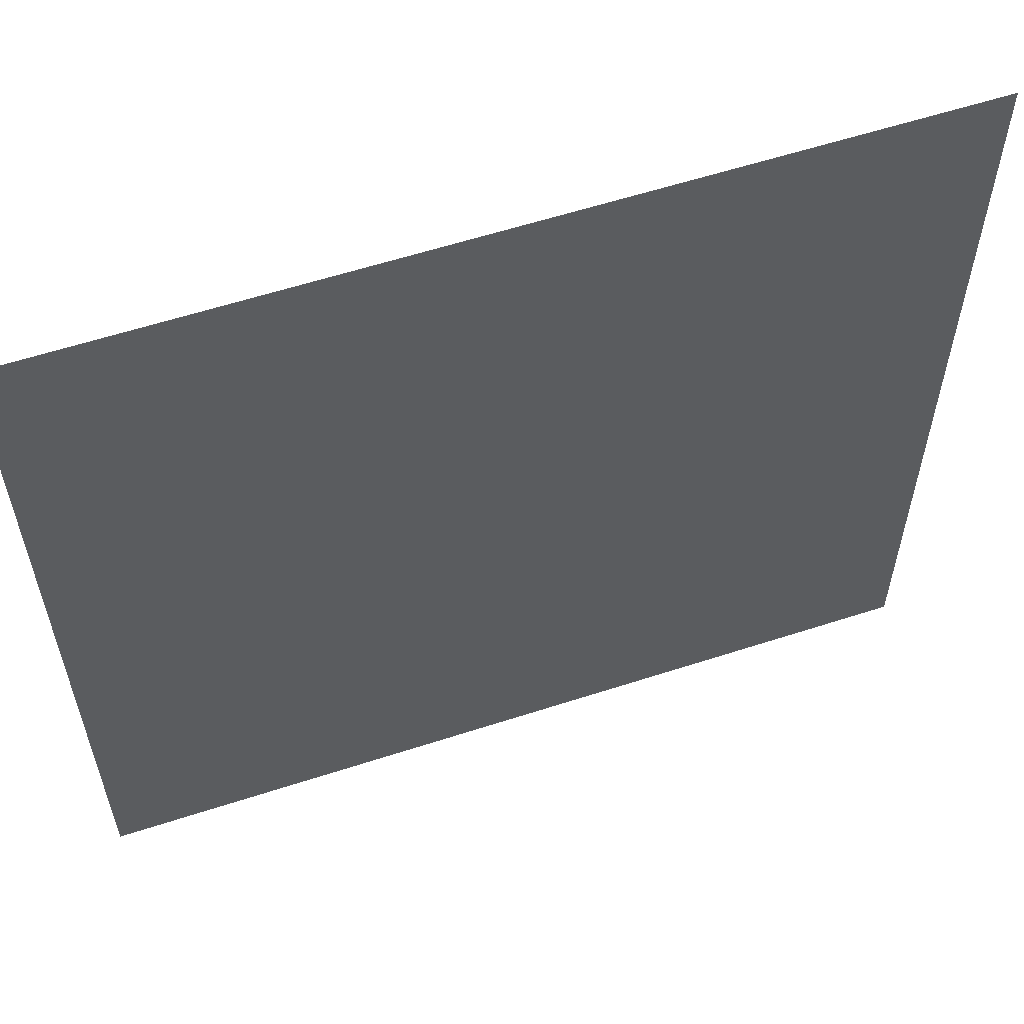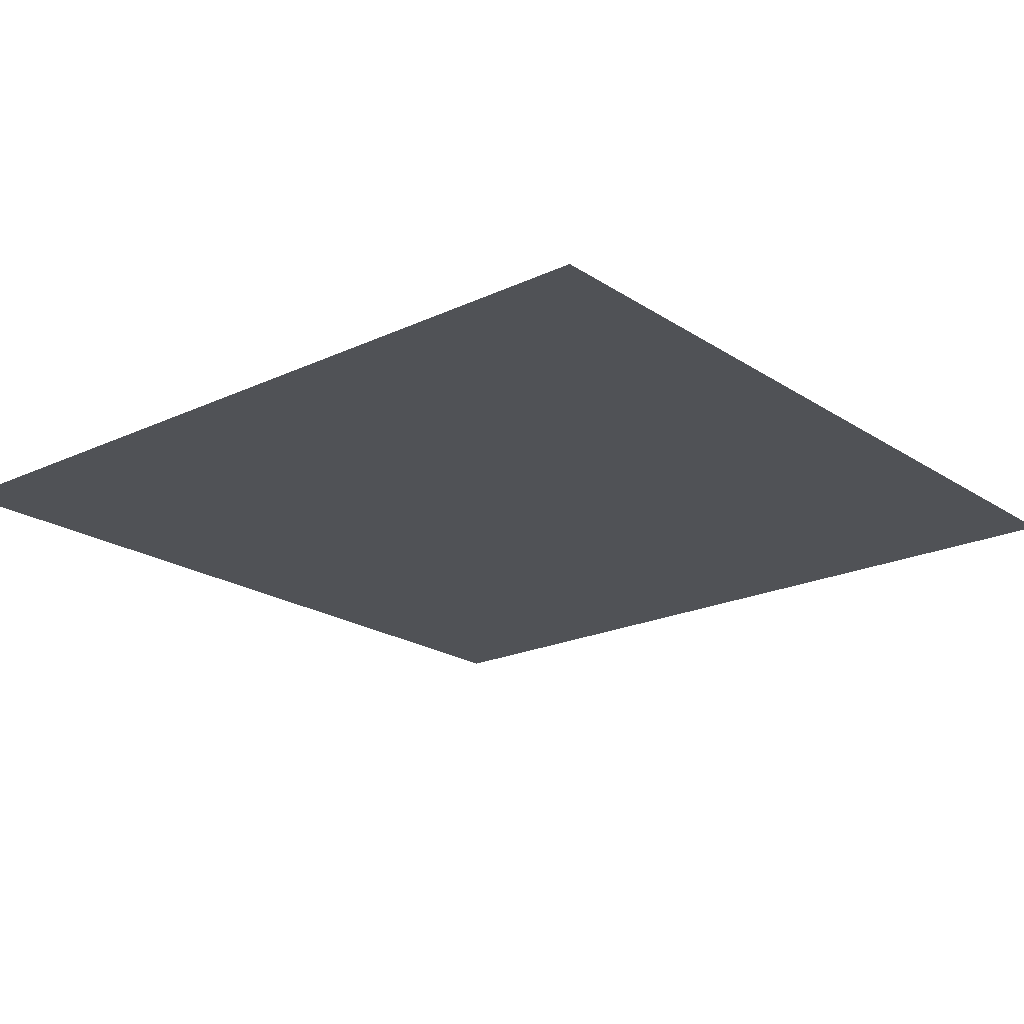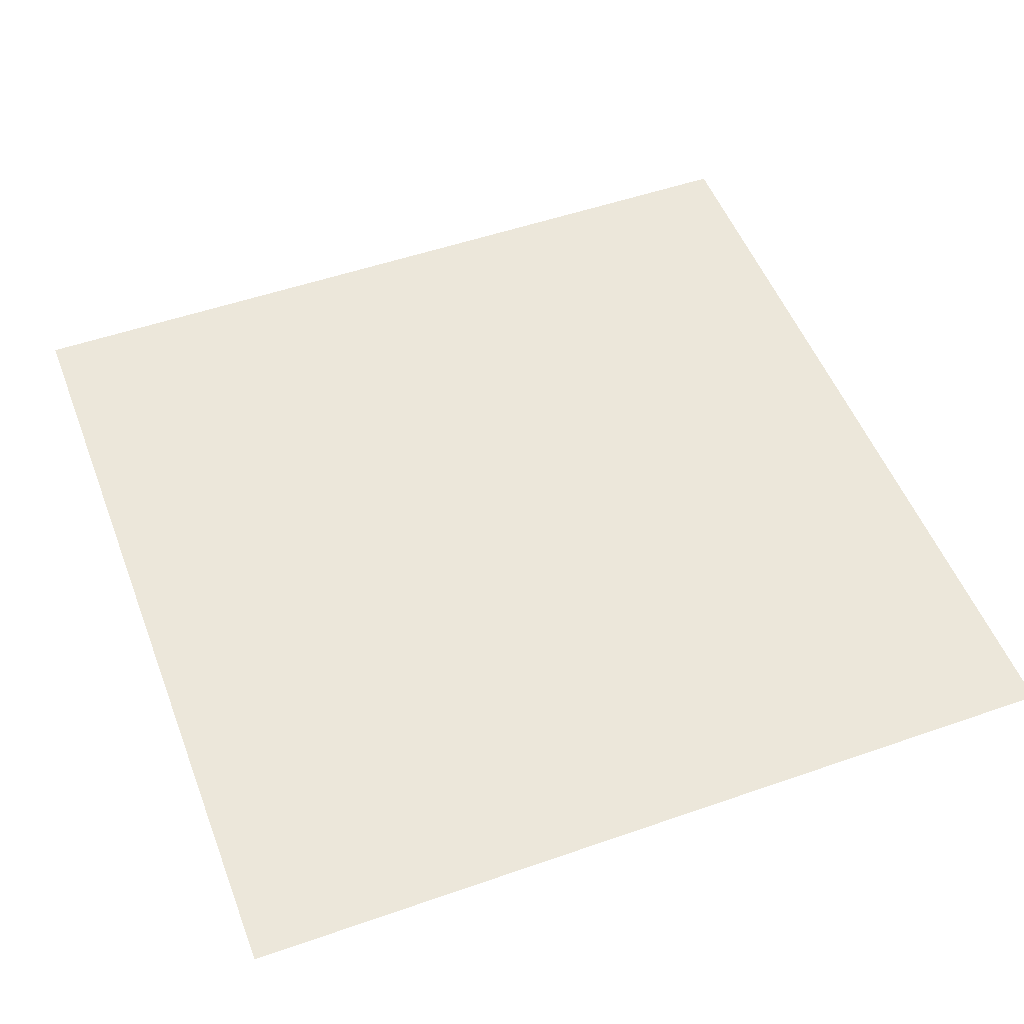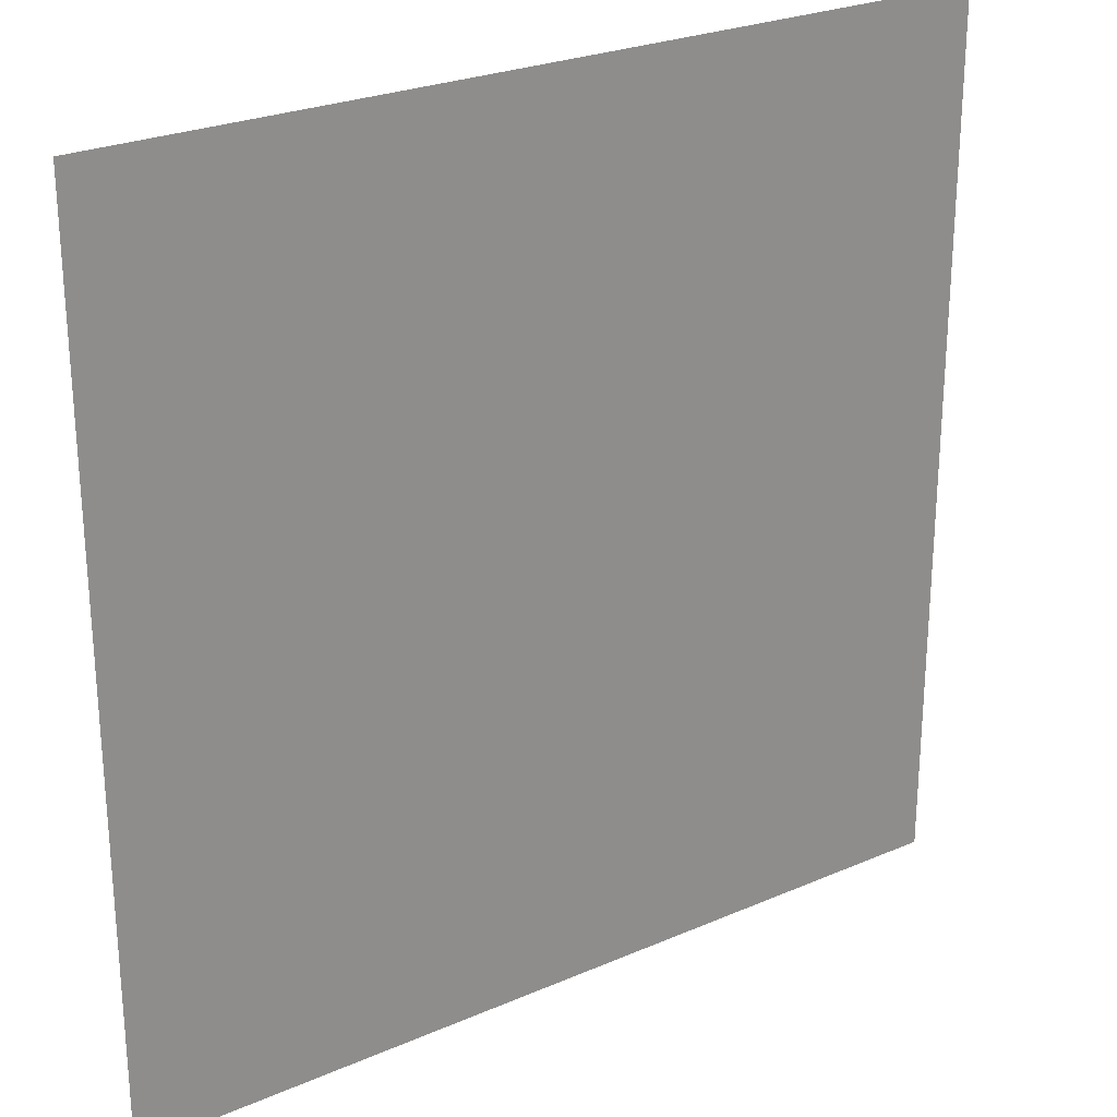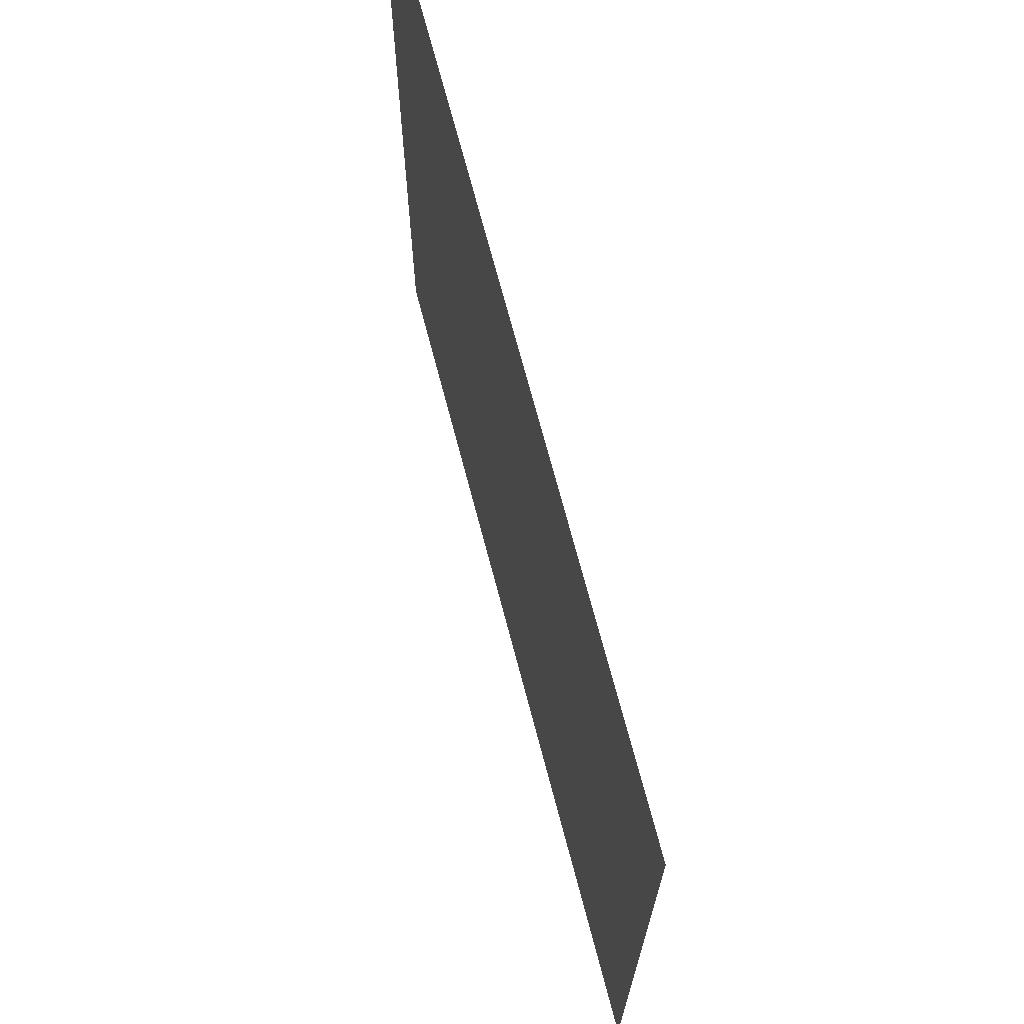
<metadata>
{"format":"obj","ext":"obj","renderer":"f3d","projection":"perspective","resolution":1024,"background":"white","views":[{"elev":59.1,"azim":161.5,"up":"+Y"},{"elev":-20.7,"azim":40.3,"up":"+Z"},{"elev":51.7,"azim":-20.7,"up":"+Z"},{"elev":25.7,"azim":-34.7,"up":"+Y"},{"elev":70.7,"azim":-104.7,"up":"+Y"}]}
</metadata>
<code>
v -1536 -1600 0
v -1600 -1600 0
v -1600 -1536 0
v -1536 -1536 0
v -1664 -1600 0
v -1664 -1536 0
v -1728 -1600 0
v -1728 -1536 0
v -1792 -1600 0
v -1792 -1536 0
v -1856 -1600 0
v -1856 -1536 0
v -1920 -1600 0
v -1920 -1536 0
v -1984 -1600 0
v -1984 -1536 0
v -2048 -1600 0
v -2048 -1536 0
v -2112 -1600 0
v -2112 -1536 0
v -2176 -1600 0
v -2176 -1536 0
v -2240 -1600 0
v -2240 -1536 0
v -2304 -1600 0
v -2304 -1536 0
v -2368 -1600 0
v -2368 -1536 0
v -2432 -1600 0
v -2432 -1536 0
v -2496 -1600 0
v -2496 -1536 0
v -2560 -1600 0
v -2560 -1536 0
v -2624 -1600 0
v -2624 -1536 0
v -2688 -1600 0
v -2688 -1536 0
v -1536 -1664 0
v -1600 -1664 0
v -1664 -1664 0
v -1728 -1664 0
v -1792 -1664 0
v -1856 -1664 0
v -1920 -1664 0
v -1984 -1664 0
v -2048 -1664 0
v -2112 -1664 0
v -2176 -1664 0
v -2240 -1664 0
v -2304 -1664 0
v -2368 -1664 0
v -2432 -1664 0
v -2496 -1664 0
v -2560 -1664 0
v -2624 -1664 0
v -2688 -1664 0
v -1536 -1728 0
v -1600 -1728 0
v -1664 -1728 0
v -1728 -1728 0
v -1792 -1728 0
v -1856 -1728 0
v -1920 -1728 0
v -1984 -1728 0
v -2048 -1728 0
v -2112 -1728 0
v -2176 -1728 0
v -2240 -1728 0
v -2304 -1728 0
v -2368 -1728 0
v -2432 -1728 0
v -2496 -1728 0
v -2560 -1728 0
v -2624 -1728 0
v -2688 -1728 0
v -1536 -1792 0
v -1600 -1792 0
v -1664 -1792 0
v -1728 -1792 0
v -1792 -1792 0
v -1856 -1792 0
v -1920 -1792 0
v -1984 -1792 0
v -2048 -1792 0
v -2112 -1792 0
v -2176 -1792 0
v -2240 -1792 0
v -2304 -1792 0
v -2368 -1792 0
v -2432 -1792 0
v -2496 -1792 0
v -2560 -1792 0
v -2624 -1792 0
v -2688 -1792 0
v -1536 -1856 0
v -1600 -1856 0
v -1664 -1856 0
v -1728 -1856 0
v -1792 -1856 0
v -1856 -1856 0
v -1920 -1856 0
v -1984 -1856 0
v -2048 -1856 0
v -2112 -1856 0
v -2176 -1856 0
v -2240 -1856 0
v -2304 -1856 0
v -2368 -1856 0
v -2432 -1856 0
v -2496 -1856 0
v -2560 -1856 0
v -2624 -1856 0
v -2688 -1856 0
v -1536 -1920 0
v -1600 -1920 0
v -1664 -1920 0
v -1728 -1920 0
v -1792 -1920 0
v -1856 -1920 0
v -1920 -1920 0
v -1984 -1920 0
v -2048 -1920 0
v -2112 -1920 0
v -2176 -1920 0
v -2240 -1920 0
v -2304 -1920 0
v -2368 -1920 0
v -2432 -1920 0
v -2496 -1920 0
v -2560 -1920 0
v -2624 -1920 0
v -2688 -1920 0
v -1536 -1984 0
v -1600 -1984 0
v -1664 -1984 0
v -1728 -1984 0
v -1792 -1984 0
v -1856 -1984 0
v -1920 -1984 0
v -1984 -1984 0
v -2048 -1984 0
v -2112 -1984 0
v -2176 -1984 0
v -2240 -1984 0
v -2304 -1984 0
v -2368 -1984 0
v -2432 -1984 0
v -2496 -1984 0
v -2560 -1984 0
v -2624 -1984 0
v -2688 -1984 0
v -1536 -2048 0
v -1600 -2048 0
v -1664 -2048 0
v -1728 -2048 0
v -1792 -2048 0
v -1856 -2048 0
v -1920 -2048 0
v -1984 -2048 0
v -2048 -2048 0
v -2112 -2048 0
v -2176 -2048 0
v -2240 -2048 0
v -2304 -2048 0
v -2368 -2048 0
v -2432 -2048 0
v -2496 -2048 0
v -2560 -2048 0
v -2624 -2048 0
v -2688 -2048 0
v -1536 -2112 0
v -1600 -2112 0
v -1664 -2112 0
v -1728 -2112 0
v -1792 -2112 0
v -1856 -2112 0
v -1920 -2112 0
v -1984 -2112 0
v -2048 -2112 0
v -2112 -2112 0
v -2176 -2112 0
v -2240 -2112 0
v -2304 -2112 0
v -2368 -2112 0
v -2432 -2112 0
v -2496 -2112 0
v -2560 -2112 0
v -2624 -2112 0
v -2688 -2112 0
v -1536 -2176 0
v -1600 -2176 0
v -1664 -2176 0
v -1728 -2176 0
v -1792 -2176 0
v -1856 -2176 0
v -1920 -2176 0
v -1984 -2176 0
v -2048 -2176 0
v -2112 -2176 0
v -2176 -2176 0
v -2240 -2176 0
v -2304 -2176 0
v -2368 -2176 0
v -2432 -2176 0
v -2496 -2176 0
v -2560 -2176 0
v -2624 -2176 0
v -2688 -2176 0
v -1536 -2240 0
v -1600 -2240 0
v -1664 -2240 0
v -1728 -2240 0
v -1792 -2240 0
v -1856 -2240 0
v -1920 -2240 0
v -1984 -2240 0
v -2048 -2240 0
v -2112 -2240 0
v -2176 -2240 0
v -2240 -2240 0
v -2304 -2240 0
v -2368 -2240 0
v -2432 -2240 0
v -2496 -2240 0
v -2560 -2240 0
v -2624 -2240 0
v -2688 -2240 0
v -1536 -2304 0
v -1600 -2304 0
v -1664 -2304 0
v -1728 -2304 0
v -1792 -2304 0
v -1856 -2304 0
v -1920 -2304 0
v -1984 -2304 0
v -2048 -2304 0
v -2112 -2304 0
v -2176 -2304 0
v -2240 -2304 0
v -2304 -2304 0
v -2368 -2304 0
v -2432 -2304 0
v -2496 -2304 0
v -2560 -2304 0
v -2624 -2304 0
v -2688 -2304 0
v -1536 -2368 0
v -1600 -2368 0
v -1664 -2368 0
v -1728 -2368 0
v -1792 -2368 0
v -1856 -2368 0
v -1920 -2368 0
v -1984 -2368 0
v -2048 -2368 0
v -2112 -2368 0
v -2176 -2368 0
v -2240 -2368 0
v -2304 -2368 0
v -2368 -2368 0
v -2432 -2368 0
v -2496 -2368 0
v -2560 -2368 0
v -2624 -2368 0
v -2688 -2368 0
v -1536 -2432 0
v -1600 -2432 0
v -1664 -2432 0
v -1728 -2432 0
v -1792 -2432 0
v -1856 -2432 0
v -1920 -2432 0
v -1984 -2432 0
v -2048 -2432 0
v -2112 -2432 0
v -2176 -2432 0
v -2240 -2432 0
v -2304 -2432 0
v -2368 -2432 0
v -2432 -2432 0
v -2496 -2432 0
v -2560 -2432 0
v -2624 -2432 0
v -2688 -2432 0
v -1536 -2496 0
v -1600 -2496 0
v -1664 -2496 0
v -1728 -2496 0
v -1792 -2496 0
v -1856 -2496 0
v -1920 -2496 0
v -1984 -2496 0
v -2048 -2496 0
v -2112 -2496 0
v -2176 -2496 0
v -2240 -2496 0
v -2304 -2496 0
v -2368 -2496 0
v -2432 -2496 0
v -2496 -2496 0
v -2560 -2496 0
v -2624 -2496 0
v -2688 -2496 0
v -1536 -2560 0
v -1600 -2560 0
v -1664 -2560 0
v -1728 -2560 0
v -1792 -2560 0
v -1856 -2560 0
v -1920 -2560 0
v -1984 -2560 0
v -2048 -2560 0
v -2112 -2560 0
v -2176 -2560 0
v -2240 -2560 0
v -2304 -2560 0
v -2368 -2560 0
v -2432 -2560 0
v -2496 -2560 0
v -2560 -2560 0
v -2624 -2560 0
v -2688 -2560 0
v -1536 -2624 0
v -1600 -2624 0
v -1664 -2624 0
v -1728 -2624 0
v -1792 -2624 0
v -1856 -2624 0
v -1920 -2624 0
v -1984 -2624 0
v -2048 -2624 0
v -2112 -2624 0
v -2176 -2624 0
v -2240 -2624 0
v -2304 -2624 0
v -2368 -2624 0
v -2432 -2624 0
v -2496 -2624 0
v -2560 -2624 0
v -2624 -2624 0
v -2688 -2624 0
v -1536 -2688 0
v -1600 -2688 0
v -1664 -2688 0
v -1728 -2688 0
v -1792 -2688 0
v -1856 -2688 0
v -1920 -2688 0
v -1984 -2688 0
v -2048 -2688 0
v -2112 -2688 0
v -2176 -2688 0
v -2240 -2688 0
v -2304 -2688 0
v -2368 -2688 0
v -2432 -2688 0
v -2496 -2688 0
v -2560 -2688 0
v -2624 -2688 0
v -2688 -2688 0
g mesh_[00]_[00]
f 1 2 3 4
f 2 5 6 3
f 5 7 8 6
f 7 9 10 8
f 9 11 12 10
f 11 13 14 12
f 13 15 16 14
f 15 17 18 16
f 17 19 20 18
f 19 21 22 20
f 21 23 24 22
f 23 25 26 24
f 25 27 28 26
f 27 29 30 28
f 29 31 32 30
f 31 33 34 32
f 33 35 36 34
f 35 37 38 36
f 39 40 2 1
f 40 41 5 2
f 41 42 7 5
f 42 43 9 7
f 43 44 11 9
f 44 45 13 11
f 45 46 15 13
f 46 47 17 15
f 47 48 19 17
f 48 49 21 19
f 49 50 23 21
f 50 51 25 23
f 51 52 27 25
f 52 53 29 27
f 53 54 31 29
f 54 55 33 31
f 55 56 35 33
f 56 57 37 35
f 58 59 40 39
f 59 60 41 40
f 60 61 42 41
f 61 62 43 42
f 62 63 44 43
f 63 64 45 44
f 64 65 46 45
f 65 66 47 46
f 66 67 48 47
f 67 68 49 48
f 68 69 50 49
f 69 70 51 50
f 70 71 52 51
f 71 72 53 52
f 72 73 54 53
f 73 74 55 54
f 74 75 56 55
f 75 76 57 56
f 77 78 59 58
f 78 79 60 59
f 79 80 61 60
f 80 81 62 61
f 81 82 63 62
f 82 83 64 63
f 83 84 65 64
f 84 85 66 65
f 85 86 67 66
f 86 87 68 67
f 87 88 69 68
f 88 89 70 69
f 89 90 71 70
f 90 91 72 71
f 91 92 73 72
f 92 93 74 73
f 93 94 75 74
f 94 95 76 75
f 96 97 78 77
f 97 98 79 78
f 98 99 80 79
f 99 100 81 80
f 100 101 82 81
f 101 102 83 82
f 102 103 84 83
f 103 104 85 84
f 104 105 86 85
f 105 106 87 86
f 106 107 88 87
f 107 108 89 88
f 108 109 90 89
f 109 110 91 90
f 110 111 92 91
f 111 112 93 92
f 112 113 94 93
f 113 114 95 94
f 115 116 97 96
f 116 117 98 97
f 117 118 99 98
f 118 119 100 99
f 119 120 101 100
f 120 121 102 101
f 121 122 103 102
f 122 123 104 103
f 123 124 105 104
f 124 125 106 105
f 125 126 107 106
f 126 127 108 107
f 127 128 109 108
f 128 129 110 109
f 129 130 111 110
f 130 131 112 111
f 131 132 113 112
f 132 133 114 113
f 134 135 116 115
f 135 136 117 116
f 136 137 118 117
f 137 138 119 118
f 138 139 120 119
f 139 140 121 120
f 140 141 122 121
f 141 142 123 122
f 142 143 124 123
f 143 144 125 124
f 144 145 126 125
f 145 146 127 126
f 146 147 128 127
f 147 148 129 128
f 148 149 130 129
f 149 150 131 130
f 150 151 132 131
f 151 152 133 132
f 153 154 135 134
f 154 155 136 135
f 155 156 137 136
f 156 157 138 137
f 157 158 139 138
f 158 159 140 139
f 159 160 141 140
f 160 161 142 141
f 161 162 143 142
f 162 163 144 143
f 163 164 145 144
f 164 165 146 145
f 165 166 147 146
f 166 167 148 147
f 167 168 149 148
f 168 169 150 149
f 169 170 151 150
f 170 171 152 151
f 172 173 154 153
f 173 174 155 154
f 174 175 156 155
f 175 176 157 156
f 176 177 158 157
f 177 178 159 158
f 178 179 160 159
f 179 180 161 160
f 180 181 162 161
f 181 182 163 162
f 182 183 164 163
f 183 184 165 164
f 184 185 166 165
f 185 186 167 166
f 186 187 168 167
f 187 188 169 168
f 188 189 170 169
f 189 190 171 170
f 191 192 173 172
f 192 193 174 173
f 193 194 175 174
f 194 195 176 175
f 195 196 177 176
f 196 197 178 177
f 197 198 179 178
f 198 199 180 179
f 199 200 181 180
f 200 201 182 181
f 201 202 183 182
f 202 203 184 183
f 203 204 185 184
f 204 205 186 185
f 205 206 187 186
f 206 207 188 187
f 207 208 189 188
f 208 209 190 189
f 210 211 192 191
f 211 212 193 192
f 212 213 194 193
f 213 214 195 194
f 214 215 196 195
f 215 216 197 196
f 216 217 198 197
f 217 218 199 198
f 218 219 200 199
f 219 220 201 200
f 220 221 202 201
f 221 222 203 202
f 222 223 204 203
f 223 224 205 204
f 224 225 206 205
f 225 226 207 206
f 226 227 208 207
f 227 228 209 208
f 229 230 211 210
f 230 231 212 211
f 231 232 213 212
f 232 233 214 213
f 233 234 215 214
f 234 235 216 215
f 235 236 217 216
f 236 237 218 217
f 237 238 219 218
f 238 239 220 219
f 239 240 221 220
f 240 241 222 221
f 241 242 223 222
f 242 243 224 223
f 243 244 225 224
f 244 245 226 225
f 245 246 227 226
f 246 247 228 227
f 248 249 230 229
f 249 250 231 230
f 250 251 232 231
f 251 252 233 232
f 252 253 234 233
f 253 254 235 234
f 254 255 236 235
f 255 256 237 236
f 256 257 238 237
f 257 258 239 238
f 258 259 240 239
f 259 260 241 240
f 260 261 242 241
f 261 262 243 242
f 262 263 244 243
f 263 264 245 244
f 264 265 246 245
f 265 266 247 246
f 267 268 249 248
f 268 269 250 249
f 269 270 251 250
f 270 271 252 251
f 271 272 253 252
f 272 273 254 253
f 273 274 255 254
f 274 275 256 255
f 275 276 257 256
f 276 277 258 257
f 277 278 259 258
f 278 279 260 259
f 279 280 261 260
f 280 281 262 261
f 281 282 263 262
f 282 283 264 263
f 283 284 265 264
f 284 285 266 265
f 286 287 268 267
f 287 288 269 268
f 288 289 270 269
f 289 290 271 270
f 290 291 272 271
f 291 292 273 272
f 292 293 274 273
f 293 294 275 274
f 294 295 276 275
f 295 296 277 276
f 296 297 278 277
f 297 298 279 278
f 298 299 280 279
f 299 300 281 280
f 300 301 282 281
f 301 302 283 282
f 302 303 284 283
f 303 304 285 284
f 305 306 287 286
f 306 307 288 287
f 307 308 289 288
f 308 309 290 289
f 309 310 291 290
f 310 311 292 291
f 311 312 293 292
f 312 313 294 293
f 313 314 295 294
f 314 315 296 295
f 315 316 297 296
f 316 317 298 297
f 317 318 299 298
f 318 319 300 299
f 319 320 301 300
f 320 321 302 301
f 321 322 303 302
f 322 323 304 303
f 324 325 306 305
f 325 326 307 306
f 326 327 308 307
f 327 328 309 308
f 328 329 310 309
f 329 330 311 310
f 330 331 312 311
f 331 332 313 312
f 332 333 314 313
f 333 334 315 314
f 334 335 316 315
f 335 336 317 316
f 336 337 318 317
f 337 338 319 318
f 338 339 320 319
f 339 340 321 320
f 340 341 322 321
f 341 342 323 322
f 343 344 325 324
f 344 345 326 325
f 345 346 327 326
f 346 347 328 327
f 347 348 329 328
f 348 349 330 329
f 349 350 331 330
f 350 351 332 331
f 351 352 333 332
f 352 353 334 333
f 353 354 335 334
f 354 355 336 335
f 355 356 337 336
f 356 357 338 337
f 357 358 339 338
f 358 359 340 339
f 359 360 341 340
f 360 361 342 341

</code>
